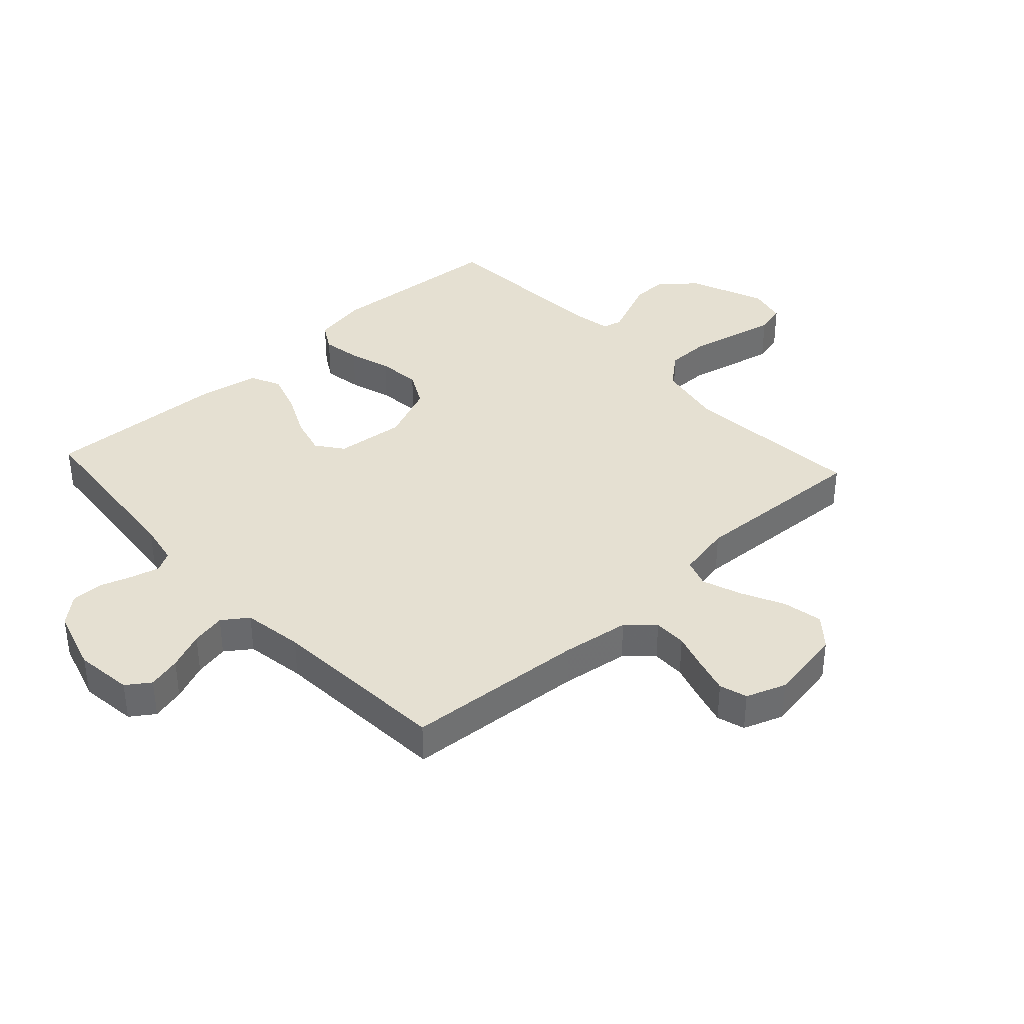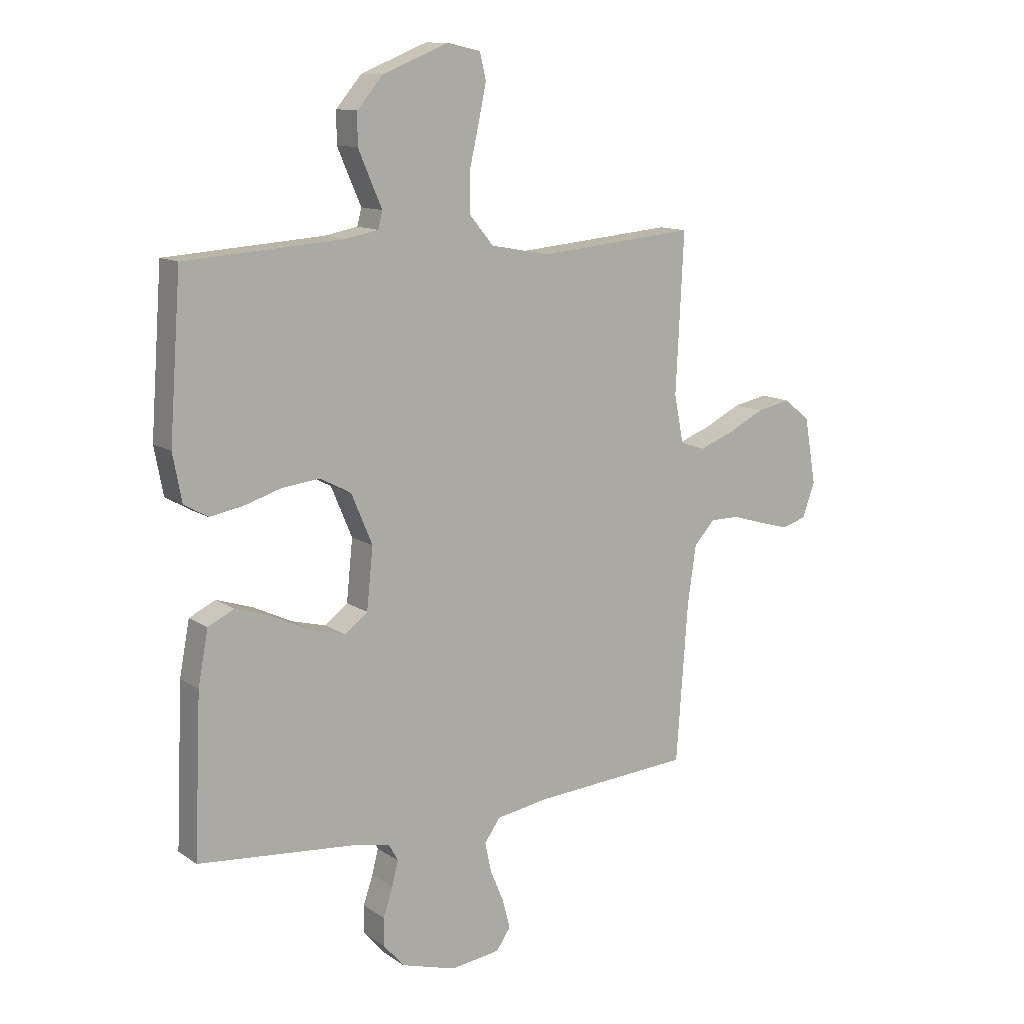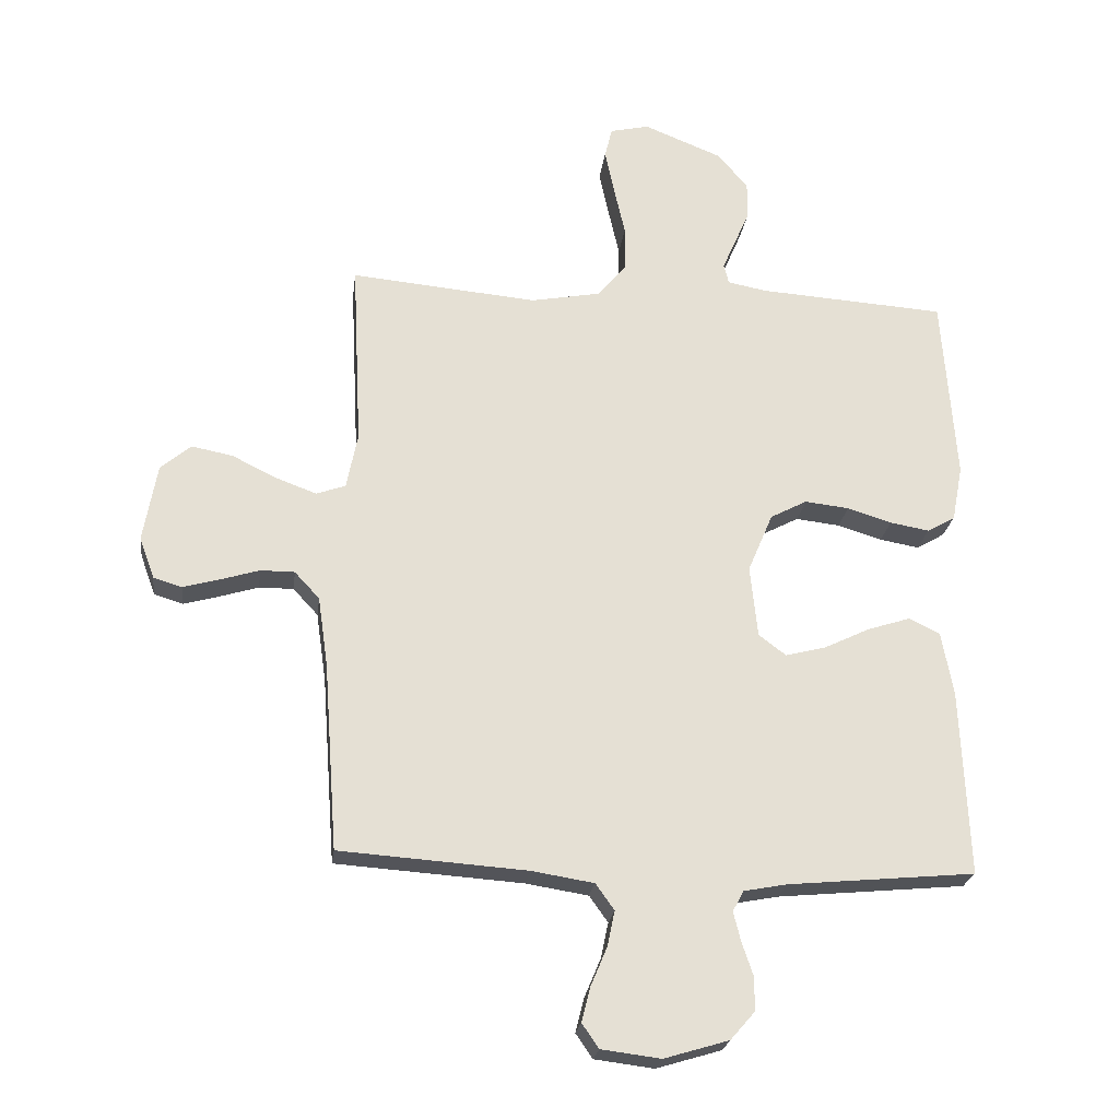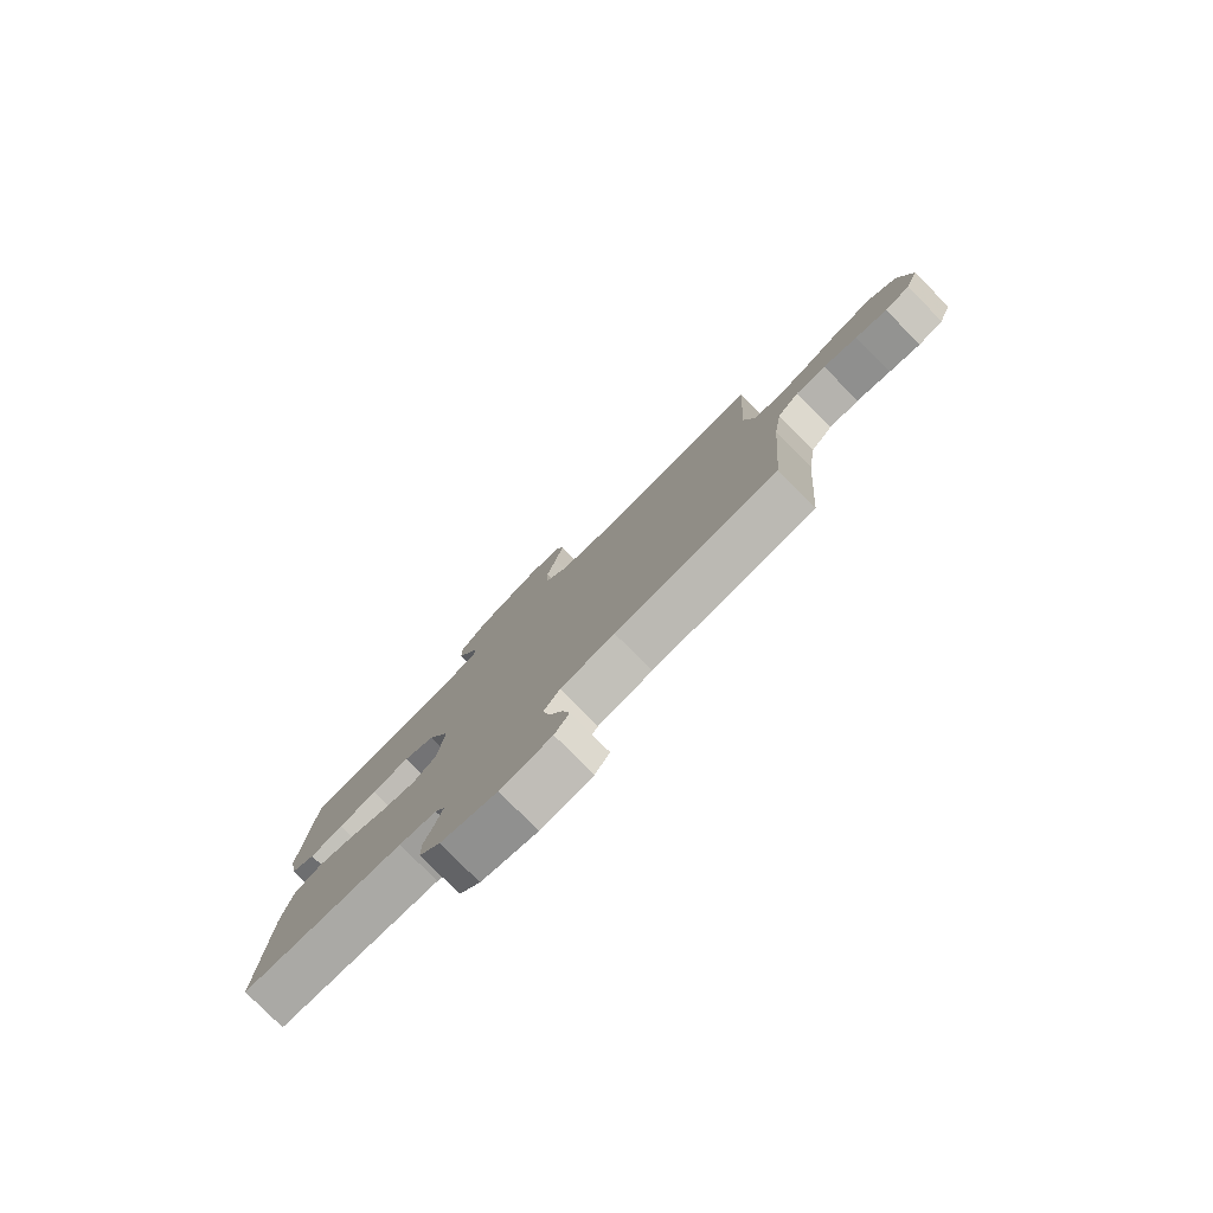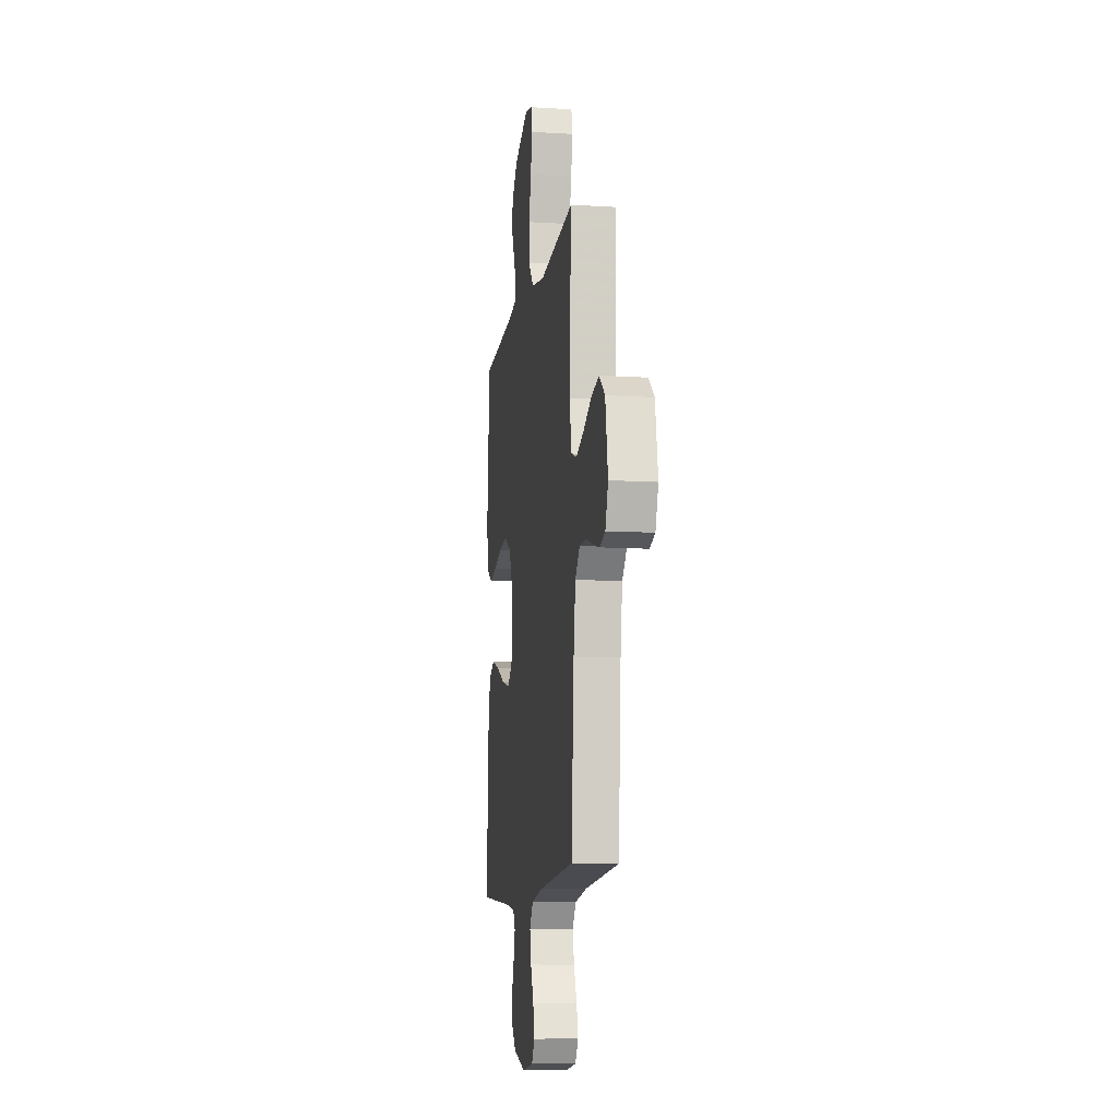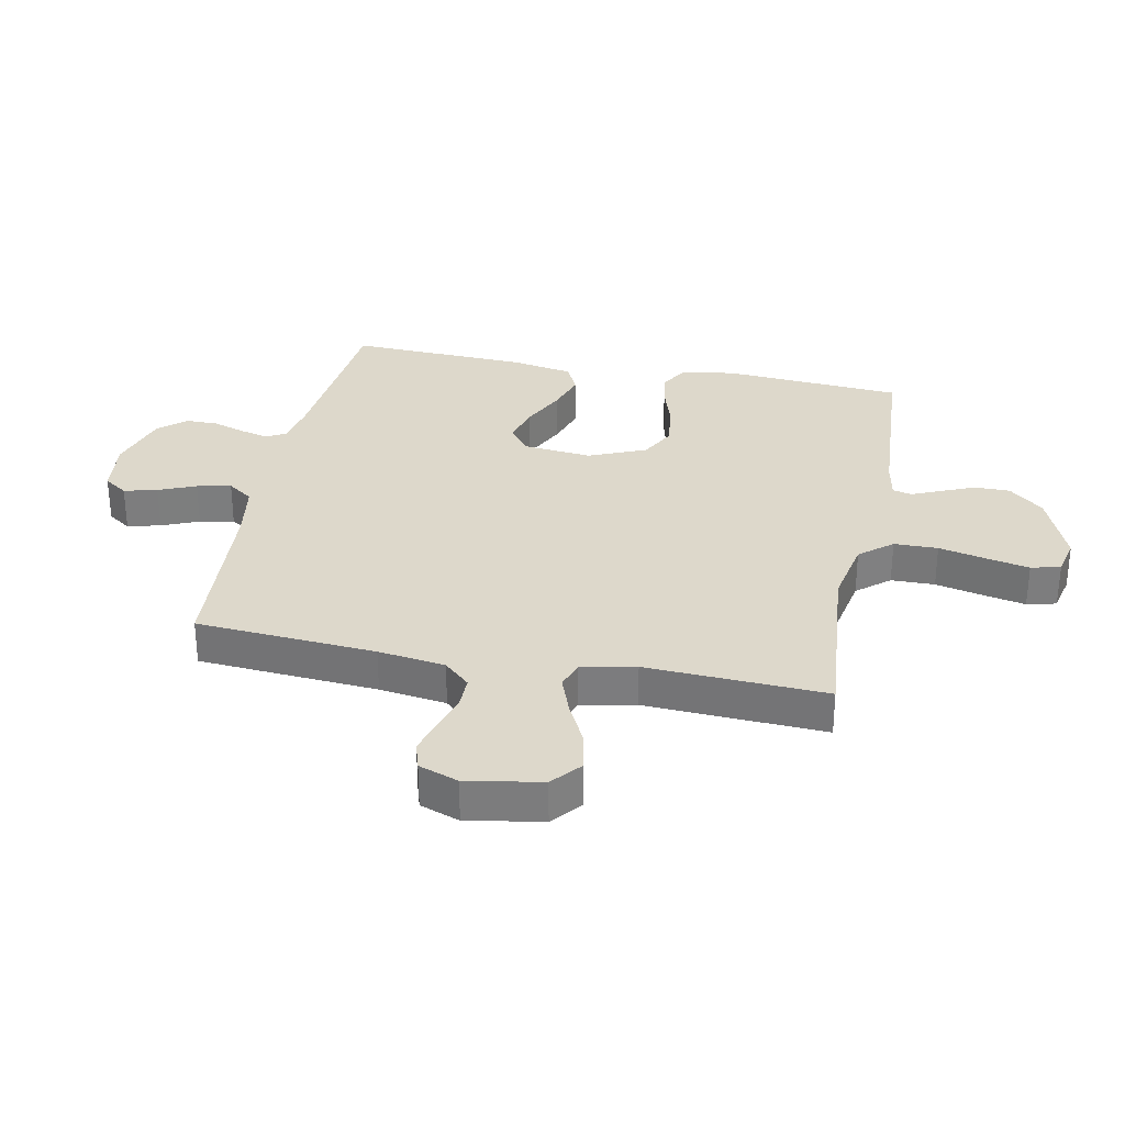
<metadata>
{"format":"obj","ext":"obj","renderer":"f3d","projection":"perspective","resolution":1024,"background":"white","views":[{"elev":37.7,"azim":-132.6,"up":"+Y"},{"elev":12.1,"azim":146.6,"up":"+Z"},{"elev":-23.4,"azim":-7.2,"up":"+Z"},{"elev":-79.9,"azim":-135.1,"up":"+Z"},{"elev":-10.5,"azim":-98.7,"up":"+Z"},{"elev":31.1,"azim":-78.7,"up":"+Y"}]}
</metadata>
<code>
v -0.5 0.07 -0.5
v -0.522 0.07 -0.2
v -0.538 0.07 -0.088
v -0.578 0.07 -0.045
v -0.633 0.07 -0.045
v -0.695 0.07 -0.064
v -0.753 0.07 -0.08
v -0.799 0.07 -0.066
v -0.823 0.07 0
v -0.801 0.07 0.125
v -0.752 0.07 0.166
v -0.686 0.07 0.153
v -0.615 0.07 0.118
v -0.55 0.07 0.094
v -0.503 0.07 0.11
v -0.485 0.07 0.2
v -0.5 0.07 0.5
v -0.2 0.07 0.473
v -0.088 0.07 0.494
v -0.043 0.07 0.548
v -0.042 0.07 0.621
v -0.06 0.07 0.7
v -0.075 0.07 0.771
v -0.063 0.07 0.82
v 0 0.07 0.834
v 0.125 0.07 0.784
v 0.174 0.07 0.727
v 0.174 0.07 0.668
v 0.15 0.07 0.612
v 0.129 0.07 0.564
v 0.137 0.07 0.532
v 0.2 0.07 0.52
v 0.5 0.07 0.5
v 0.522 0.07 0.2
v 0.505 0.07 0.111
v 0.46 0.07 0.085
v 0.397 0.07 0.096
v 0.326 0.07 0.118
v 0.255 0.07 0.126
v 0.196 0.07 0.095
v 0.156 0.07 0
v 0.168 0.07 -0.115
v 0.212 0.07 -0.148
v 0.277 0.07 -0.131
v 0.35 0.07 -0.096
v 0.418 0.07 -0.074
v 0.468 0.07 -0.098
v 0.487 0.07 -0.2
v 0.5 0.07 -0.5
v 0.2 0.07 -0.528
v 0.131 0.07 -0.541
v 0.113 0.07 -0.574
v 0.125 0.07 -0.621
v 0.143 0.07 -0.675
v 0.143 0.07 -0.728
v 0.104 0.07 -0.773
v 0 0.07 -0.804
v -0.095 0.07 -0.792
v -0.122 0.07 -0.753
v -0.108 0.07 -0.698
v -0.082 0.07 -0.636
v -0.07 0.07 -0.579
v -0.1 0.07 -0.537
v -0.2 0.07 -0.521
v -0.5 0 -0.5
v -0.522 0 -0.2
v -0.538 0 -0.088
v -0.578 0 -0.045
v -0.633 0 -0.045
v -0.695 0 -0.064
v -0.753 0 -0.08
v -0.799 0 -0.066
v -0.823 0 0
v -0.801 0 0.125
v -0.752 0 0.166
v -0.686 0 0.153
v -0.615 0 0.118
v -0.55 0 0.094
v -0.503 0 0.11
v -0.485 0 0.2
v -0.5 0 0.5
v -0.2 0 0.473
v -0.088 0 0.494
v -0.043 0 0.548
v -0.042 0 0.621
v -0.06 0 0.7
v -0.075 0 0.771
v -0.063 0 0.82
v 0 0 0.834
v 0.125 0 0.784
v 0.174 0 0.727
v 0.174 0 0.668
v 0.15 0 0.612
v 0.129 0 0.564
v 0.137 0 0.532
v 0.2 0 0.52
v 0.5 0 0.5
v 0.522 0 0.2
v 0.505 0 0.111
v 0.46 0 0.085
v 0.397 0 0.096
v 0.326 0 0.118
v 0.255 0 0.126
v 0.196 0 0.095
v 0.156 0 0
v 0.168 0 -0.115
v 0.212 0 -0.148
v 0.277 0 -0.131
v 0.35 0 -0.096
v 0.418 0 -0.074
v 0.468 0 -0.098
v 0.487 0 -0.2
v 0.5 0 -0.5
v 0.2 0 -0.528
v 0.131 0 -0.541
v 0.113 0 -0.574
v 0.125 0 -0.621
v 0.143 0 -0.675
v 0.143 0 -0.728
v 0.104 0 -0.773
v 0 0 -0.804
v -0.095 0 -0.792
v -0.122 0 -0.753
v -0.108 0 -0.698
v -0.082 0 -0.636
v -0.07 0 -0.579
v -0.1 0 -0.537
v -0.2 0 -0.521
f 58 59 60 61
f 58 61 62
f 57 58 62
f 56 57 62
f 53 54 55 56
f 52 53 56 62
f 51 52 62 63
f 47 48 49 50
f 44 45 46 47
f 43 44 47 50
f 42 43 50 51
f 35 36 37 38
f 35 38 39
f 32 33 34 35
f 31 32 35 39
f 27 28 29 30
f 25 26 27 30
f 25 30 31
f 21 22 23 24
f 21 24 25 31
f 16 17 18
f 15 16 18 19
f 10 11 12 13
f 10 13 14
f 9 10 14
f 8 9 14 15
f 5 6 7 8
f 64 1 2
f 64 2 3
f 63 64 3
f 41 42 51 63
f 40 41 63 3
f 39 40 3 4
f 20 21 31 39
f 19 20 39
f 15 19 39 4
f 5 8 15
f 4 5 15
f 125 124 123 122
f 126 125 122
f 126 122 121
f 126 121 120
f 120 119 118 117
f 126 120 117 116
f 127 126 116 115
f 114 113 112 111
f 111 110 109 108
f 114 111 108 107
f 115 114 107 106
f 102 101 100 99
f 103 102 99
f 99 98 97 96
f 103 99 96 95
f 94 93 92 91
f 94 91 90 89
f 95 94 89
f 88 87 86 85
f 95 89 88 85
f 82 81 80
f 83 82 80 79
f 77 76 75 74
f 78 77 74
f 78 74 73
f 79 78 73 72
f 72 71 70 69
f 66 65 128
f 67 66 128
f 67 128 127
f 127 115 106 105
f 67 127 105 104
f 68 67 104 103
f 103 95 85 84
f 103 84 83
f 68 103 83 79
f 79 72 69
f 79 69 68
f 1 65 66 2
f 2 66 67 3
f 3 67 68 4
f 4 68 69 5
f 5 69 70 6
f 6 70 71 7
f 7 71 72 8
f 8 72 73 9
f 9 73 74 10
f 10 74 75 11
f 11 75 76 12
f 12 76 77 13
f 13 77 78 14
f 14 78 79 15
f 15 79 80 16
f 16 80 81 17
f 17 81 82 18
f 18 82 83 19
f 19 83 84 20
f 20 84 85 21
f 21 85 86 22
f 22 86 87 23
f 23 87 88 24
f 24 88 89 25
f 25 89 90 26
f 26 90 91 27
f 27 91 92 28
f 28 92 93 29
f 29 93 94 30
f 30 94 95 31
f 31 95 96 32
f 32 96 97 33
f 33 97 98 34
f 34 98 99 35
f 35 99 100 36
f 36 100 101 37
f 37 101 102 38
f 38 102 103 39
f 39 103 104 40
f 40 104 105 41
f 41 105 106 42
f 42 106 107 43
f 43 107 108 44
f 44 108 109 45
f 45 109 110 46
f 46 110 111 47
f 47 111 112 48
f 48 112 113 49
f 49 113 114 50
f 50 114 115 51
f 51 115 116 52
f 52 116 117 53
f 53 117 118 54
f 54 118 119 55
f 55 119 120 56
f 56 120 121 57
f 57 121 122 58
f 58 122 123 59
f 59 123 124 60
f 60 124 125 61
f 61 125 126 62
f 62 126 127 63
f 63 127 128 64
f 64 128 65 1

</code>
